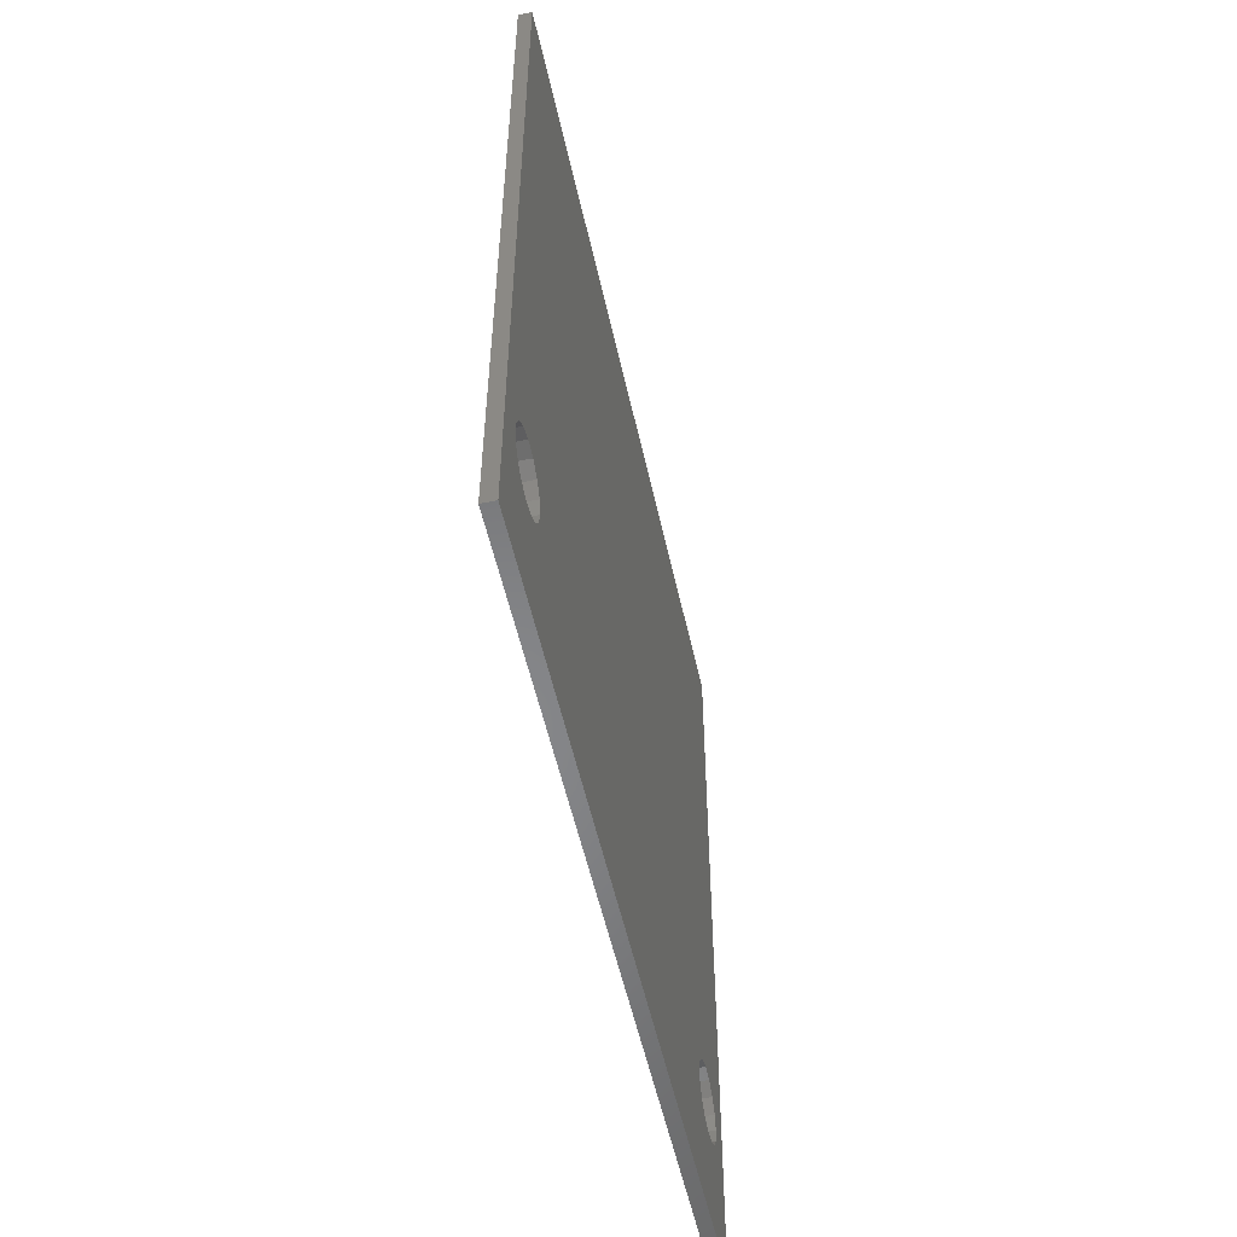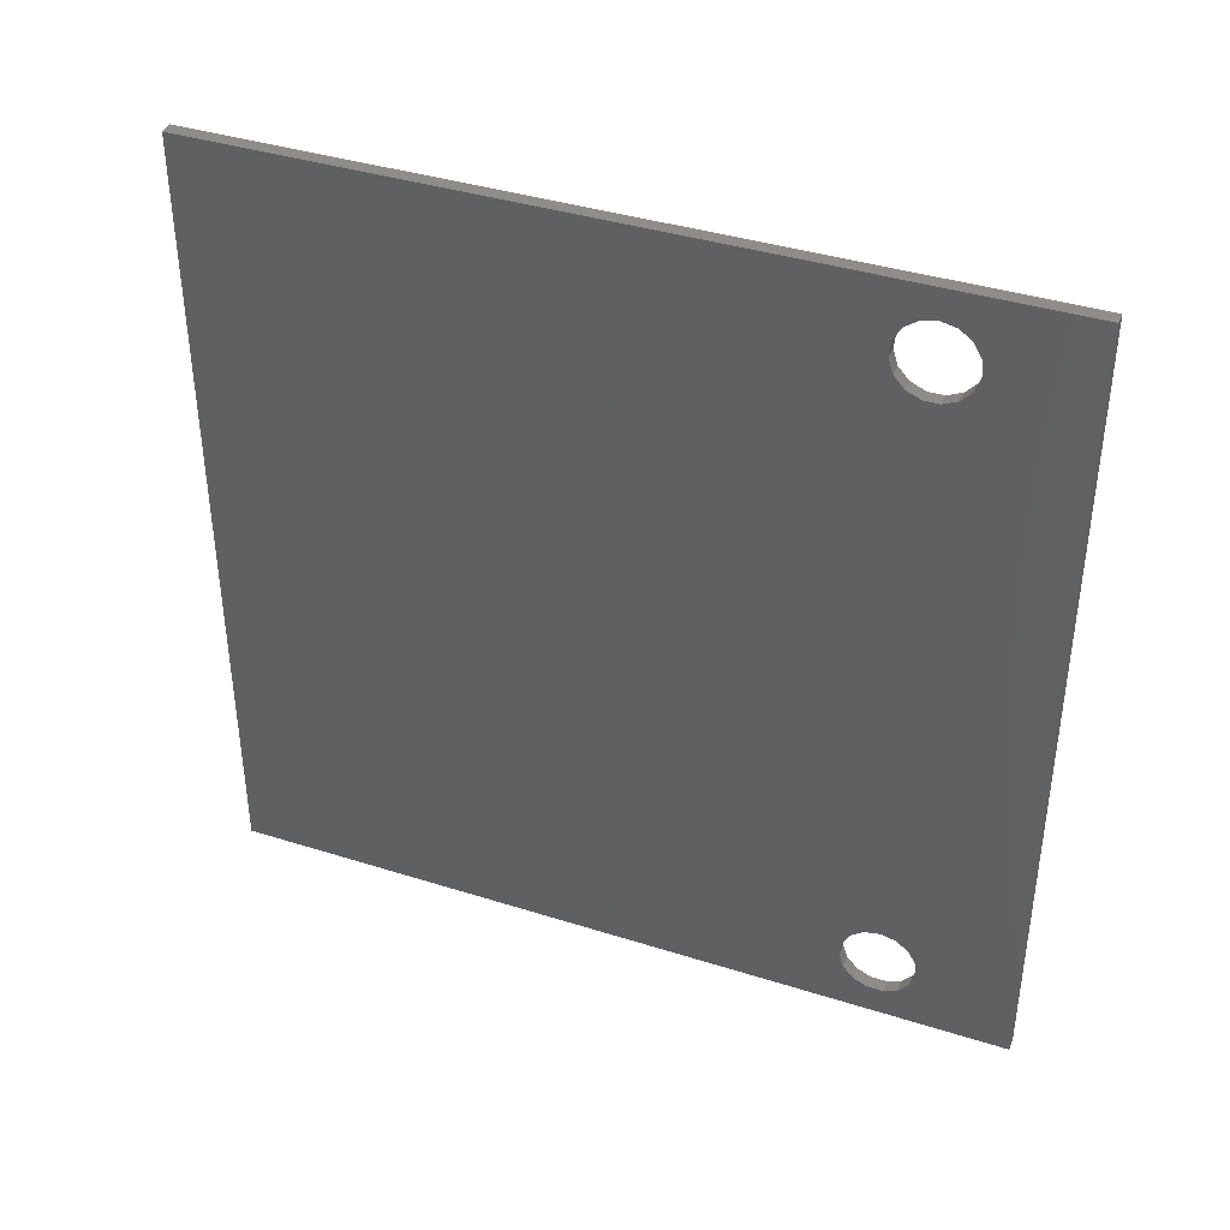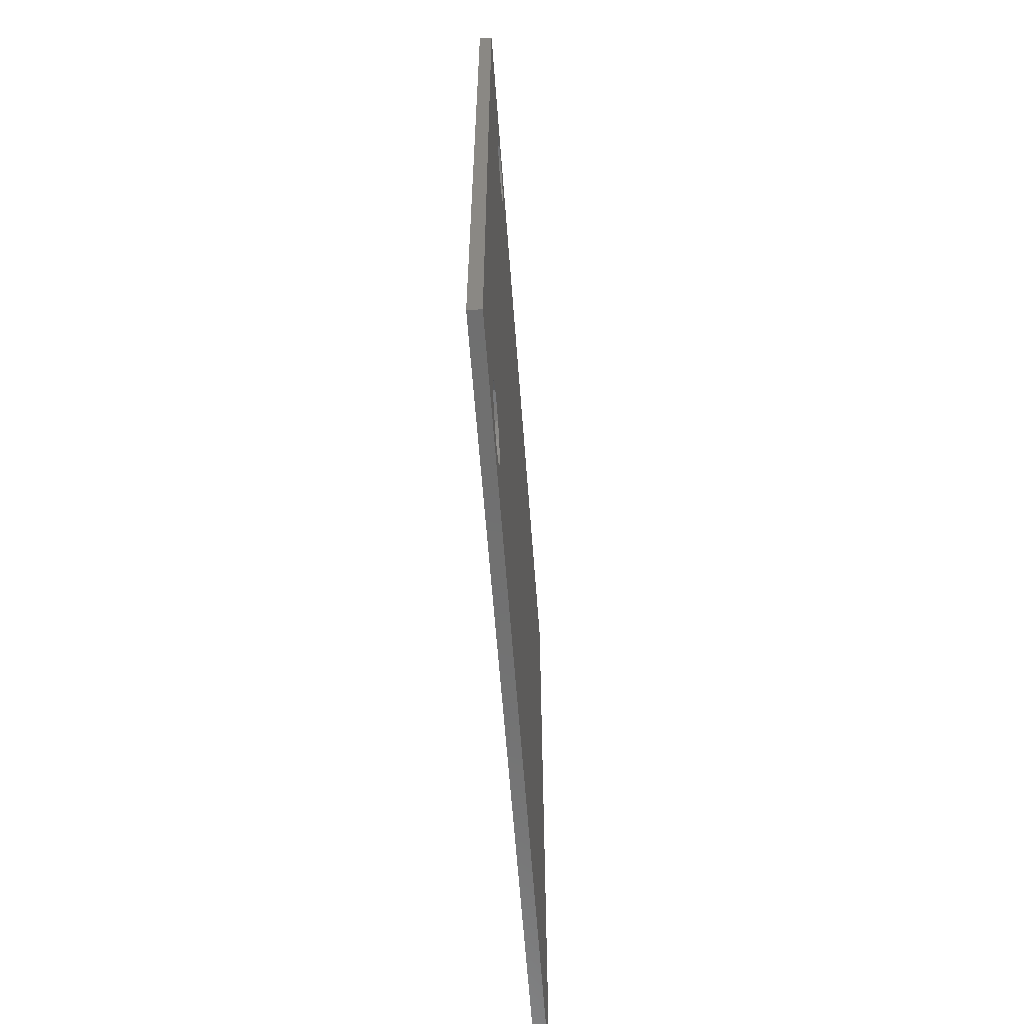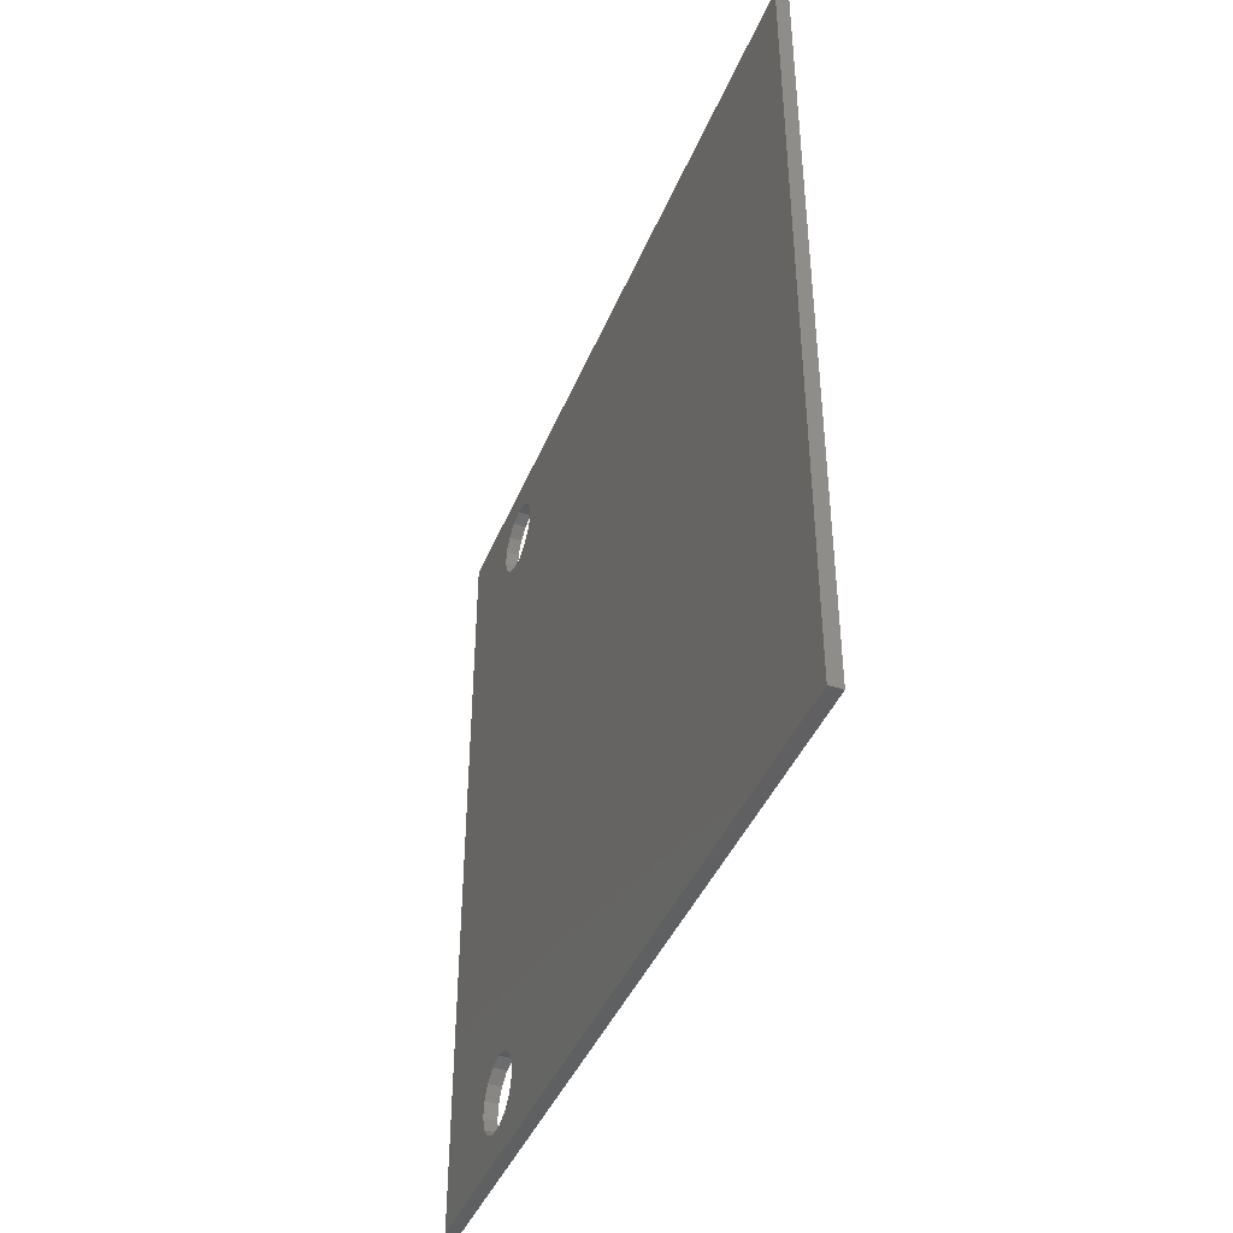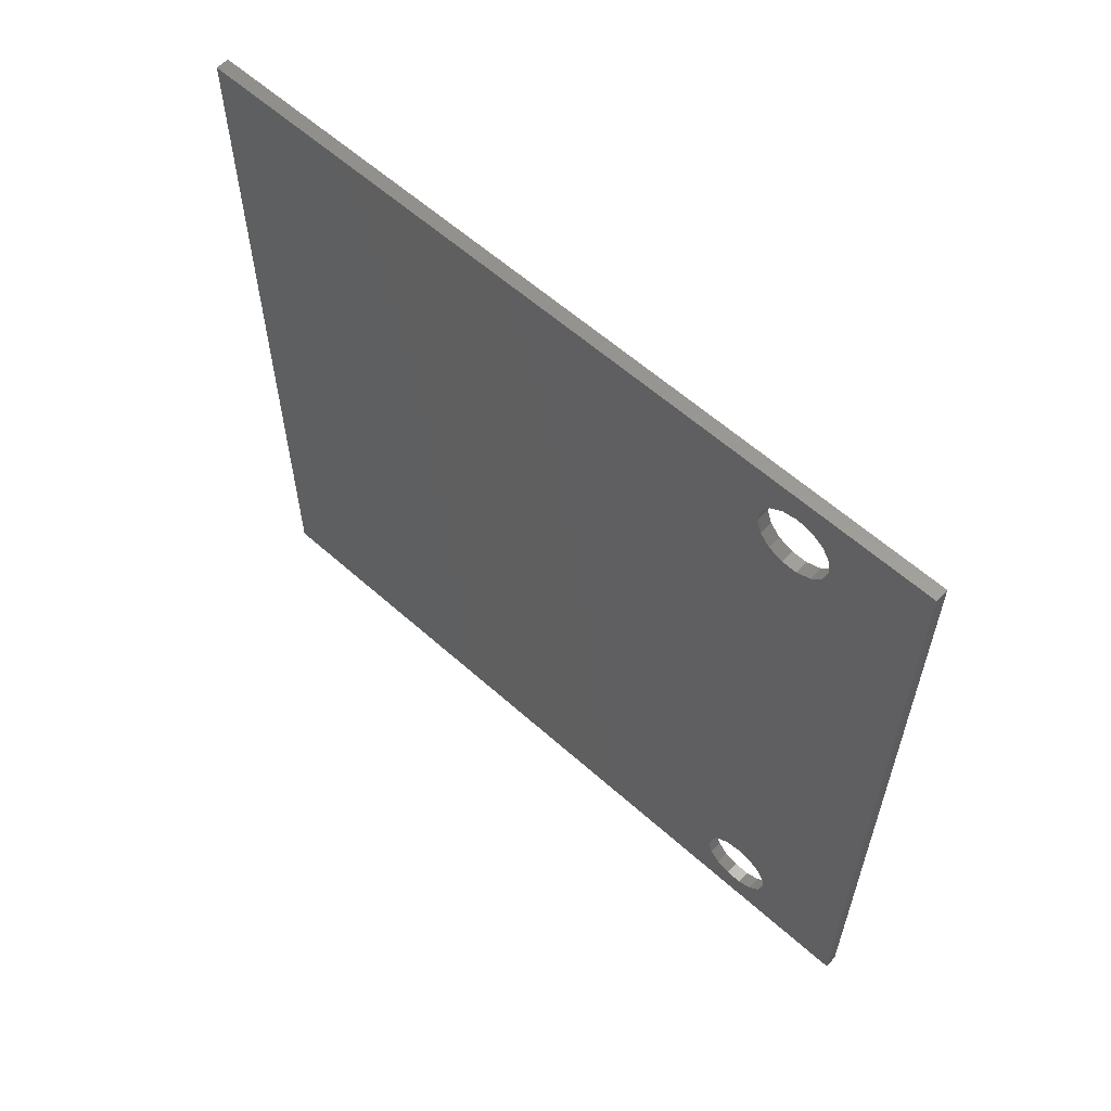
<metadata>
{"format":"stl","ext":"stl","renderer":"f3d","projection":"perspective","resolution":1024,"background":"white","views":[{"elev":-53.5,"azim":-167.7,"up":"+Y"},{"elev":39.0,"azim":-68.4,"up":"+Z"},{"elev":-61.7,"azim":4.3,"up":"+Z"},{"elev":-42.1,"azim":158.7,"up":"+Z"},{"elev":59.6,"azim":-47.5,"up":"+Z"}]}
</metadata>
<code>
# stl→obj: 68 verts, 140 faces
v 34.6 -11.4 -4
v 34.6 -49.16 -0.2352
v 34.6 -49.45 -1.125
v 34.6 -11.4 44
v 34.6 -49.73 1.506
v 34.6 -59.4 -4
v 34.6 -53.64 -0.2352
v 34.6 -53.54 0.6953
v 34.6 -59.4 44
v 34.6 -53.07 1.506
v 34.6 -53.35 38.88
v 34.6 -53.35 -1.125
v 34.6 -52.72 -1.82
v 34.6 -50.93 -2.201
v 34.6 -51.87 -2.201
v 34.6 -50.08 -1.82
v 34.6 -49.26 0.6953
v 34.6 -52.72 38.18
v 34.6 -52.32 2.055
v 34.6 -51.87 37.8
v 34.6 -53.64 39.76
v 34.6 -51.4 2.25
v 34.6 -50.93 37.8
v 34.6 -50.48 2.055
v 34.6 -50.08 38.18
v 34.6 -49.45 38.88
v 34.6 -49.16 39.76
v 34.6 -49.26 40.7
v 34.6 -49.73 41.51
v 34.6 -51.4 42.25
v 34.6 -50.48 42.06
v 34.6 -52.32 42.06
v 34.6 -53.07 41.51
v 34.6 -53.54 40.7
v 33.8 -49.45 -1.125
v 33.8 -49.16 -0.2352
v 33.8 -11.4 -4
v 33.8 -49.73 1.506
v 33.8 -11.4 44
v 33.8 -53.54 0.6953
v 33.8 -53.64 -0.2352
v 33.8 -59.4 -4
v 33.8 -53.35 38.88
v 33.8 -53.07 1.506
v 33.8 -59.4 44
v 33.8 -53.35 -1.125
v 33.8 -52.72 -1.82
v 33.8 -51.87 -2.201
v 33.8 -50.93 -2.201
v 33.8 -50.08 -1.82
v 33.8 -49.26 0.6953
v 33.8 -51.87 37.8
v 33.8 -52.32 2.055
v 33.8 -52.72 38.18
v 33.8 -53.64 39.76
v 33.8 -51.4 2.25
v 33.8 -50.93 37.8
v 33.8 -50.48 2.055
v 33.8 -50.08 38.18
v 33.8 -49.45 38.88
v 33.8 -49.16 39.76
v 33.8 -49.26 40.7
v 33.8 -49.73 41.51
v 33.8 -50.48 42.06
v 33.8 -51.4 42.25
v 33.8 -52.32 42.06
v 33.8 -53.07 41.51
v 33.8 -53.54 40.7
f 1 2 3
f 4 5 1
f 6 7 8
f 9 10 11
f 12 7 6
f 13 12 6
f 14 15 6
f 15 13 6
f 1 14 6
f 1 16 14
f 1 3 16
f 17 2 1
f 5 17 1
f 18 19 20
f 18 10 19
f 18 11 10
f 21 9 11
f 10 9 6
f 6 8 10
f 20 19 22
f 23 20 22
f 24 23 22
f 24 25 23
f 24 5 25
f 25 5 26
f 26 5 4
f 27 26 4
f 28 27 4
f 29 28 4
f 30 31 4
f 31 29 4
f 30 4 9
f 32 30 9
f 33 32 9
f 21 34 9
f 34 33 9
f 35 36 37
f 37 38 39
f 40 41 42
f 43 44 45
f 42 41 46
f 42 46 47
f 42 48 49
f 42 47 48
f 42 49 37
f 49 50 37
f 50 35 37
f 37 36 51
f 37 51 38
f 52 53 54
f 53 44 54
f 44 43 54
f 43 45 55
f 42 45 44
f 44 40 42
f 56 53 52
f 56 52 57
f 56 57 58
f 57 59 58
f 59 38 58
f 60 38 59
f 39 38 60
f 39 60 61
f 39 61 62
f 39 62 63
f 39 64 65
f 39 63 64
f 45 39 65
f 45 65 66
f 45 66 67
f 45 68 55
f 45 67 68
f 1 39 4
f 1 37 39
f 6 37 1
f 6 42 37
f 9 42 6
f 9 45 42
f 4 45 9
f 4 39 45
f 13 47 12
f 46 12 47
f 15 48 13
f 47 13 48
f 14 49 15
f 48 15 49
f 16 50 14
f 49 14 50
f 3 35 16
f 50 16 35
f 2 36 3
f 35 3 36
f 17 51 2
f 36 2 51
f 5 38 17
f 51 17 38
f 24 58 5
f 38 5 58
f 22 56 24
f 58 24 56
f 19 53 22
f 56 22 53
f 10 44 19
f 53 19 44
f 8 40 10
f 44 10 40
f 7 41 8
f 40 8 41
f 12 46 7
f 41 7 46
f 18 54 11
f 43 11 54
f 20 52 18
f 54 18 52
f 23 57 20
f 52 20 57
f 25 59 23
f 57 23 59
f 26 60 25
f 59 25 60
f 27 61 26
f 60 26 61
f 28 62 27
f 61 27 62
f 29 63 28
f 62 28 63
f 31 64 29
f 63 29 64
f 30 65 31
f 64 31 65
f 32 66 30
f 65 30 66
f 33 67 32
f 66 32 67
f 34 68 33
f 67 33 68
f 21 55 34
f 68 34 55
f 11 43 21
f 55 21 43

</code>
